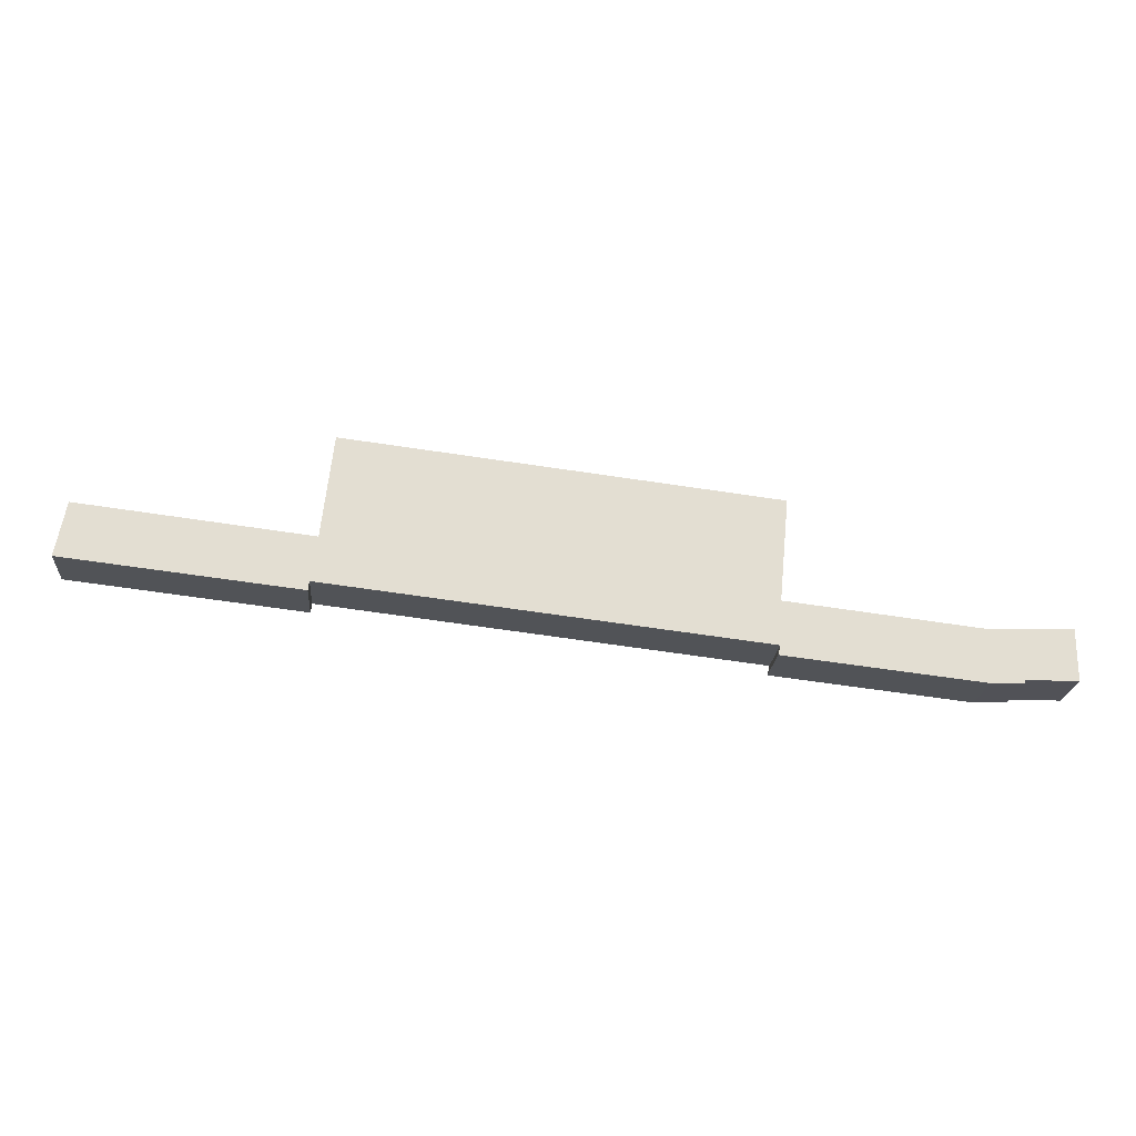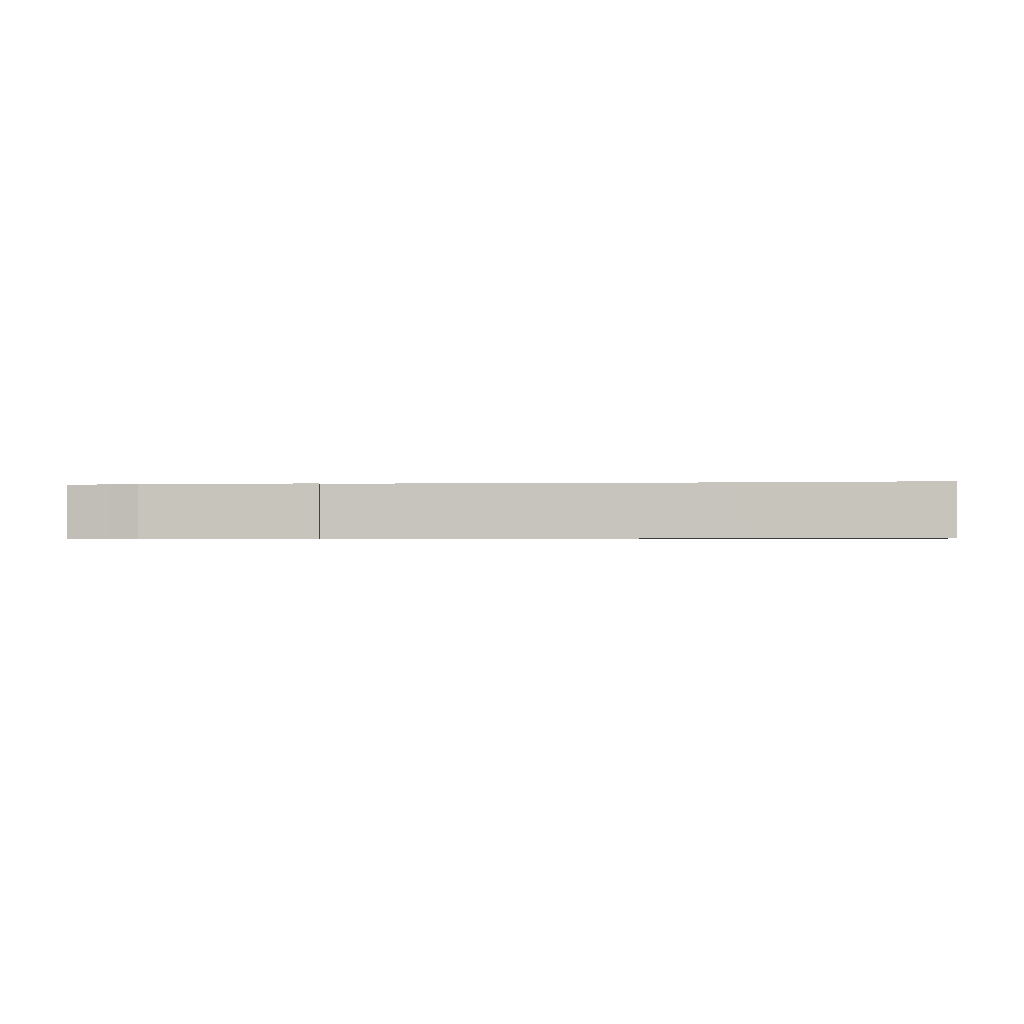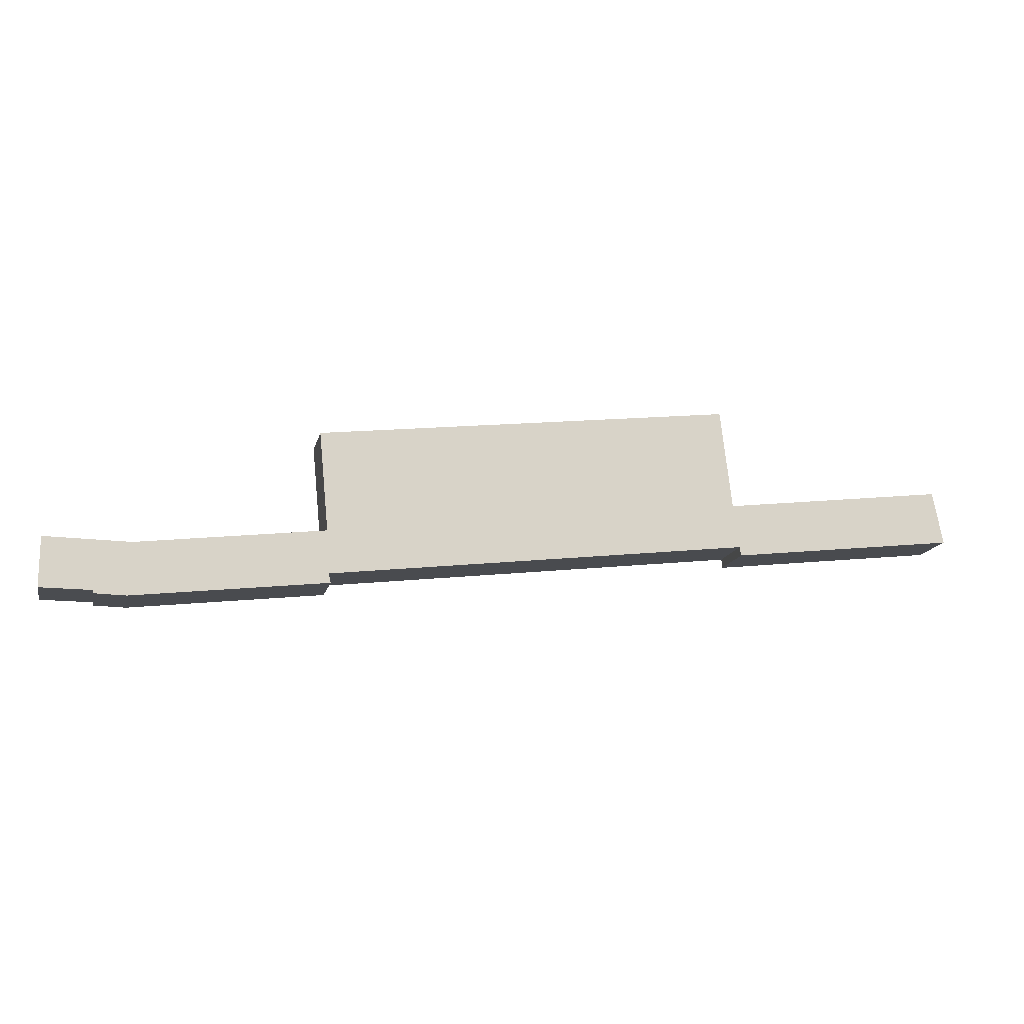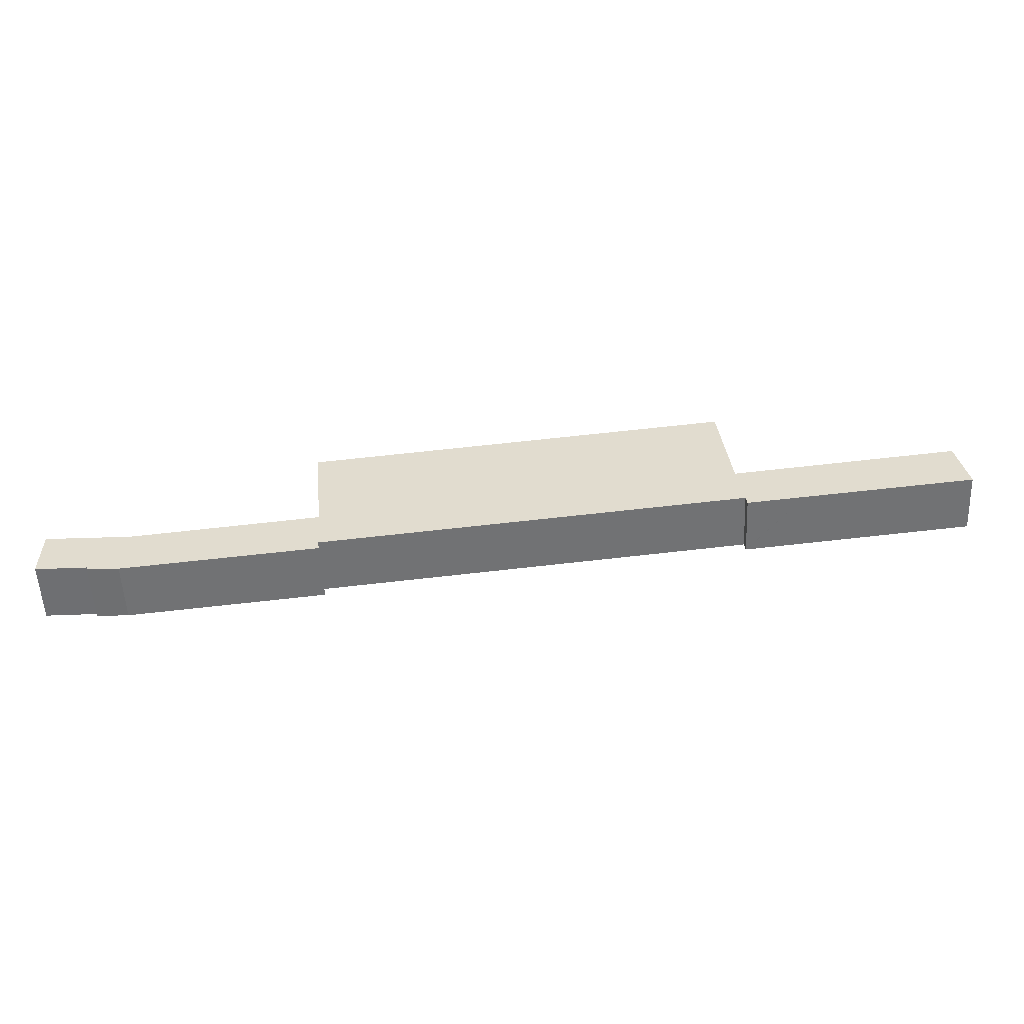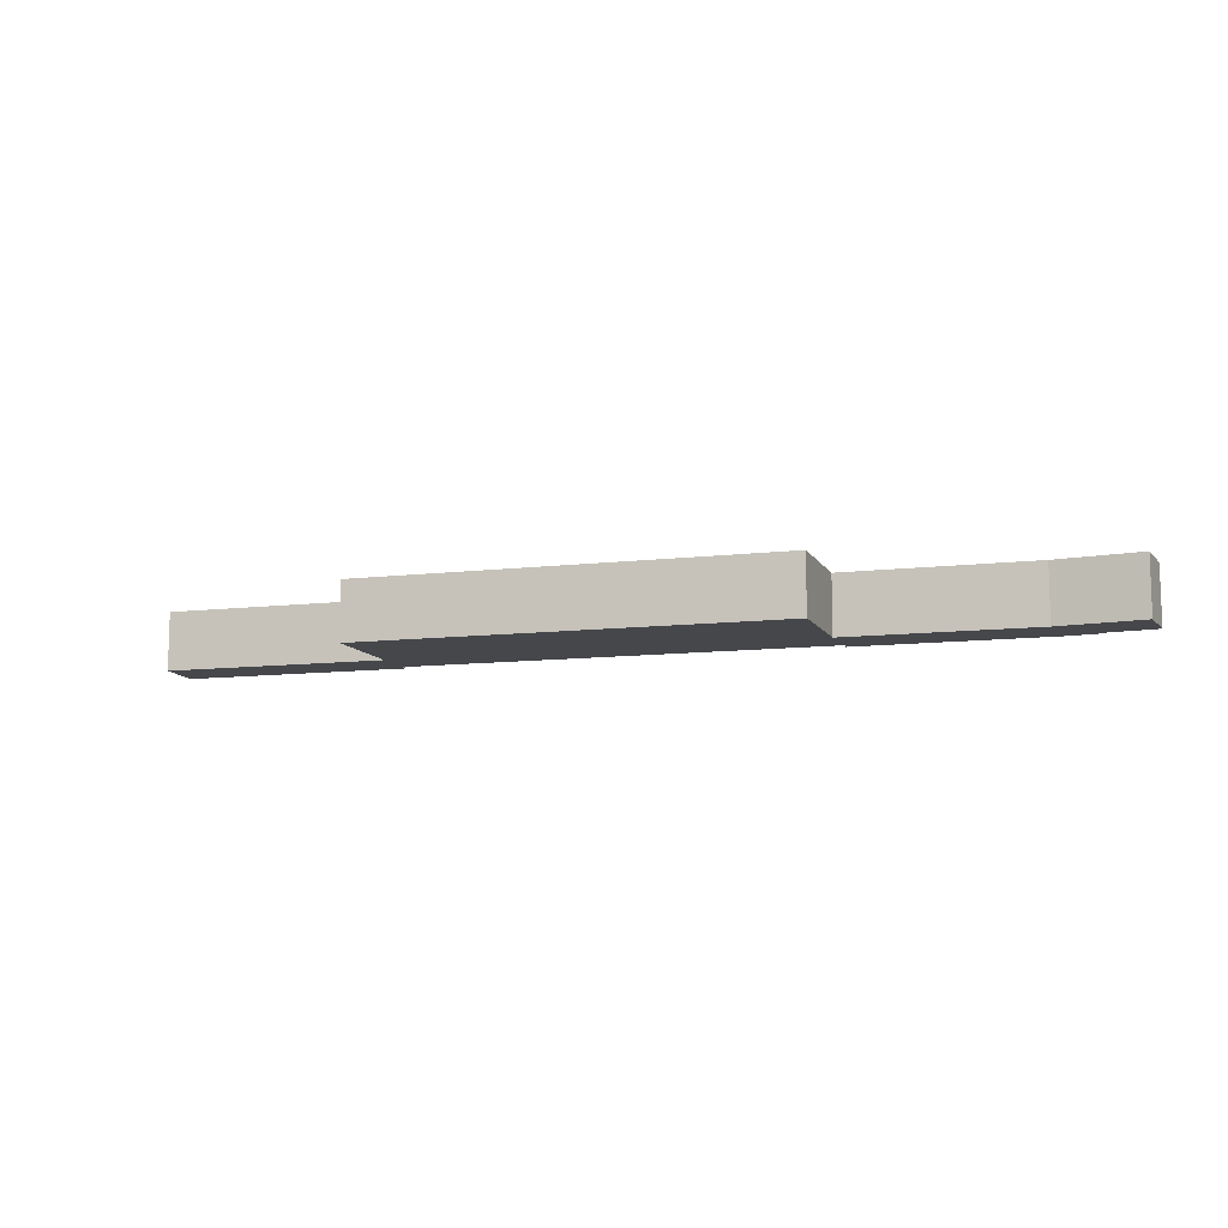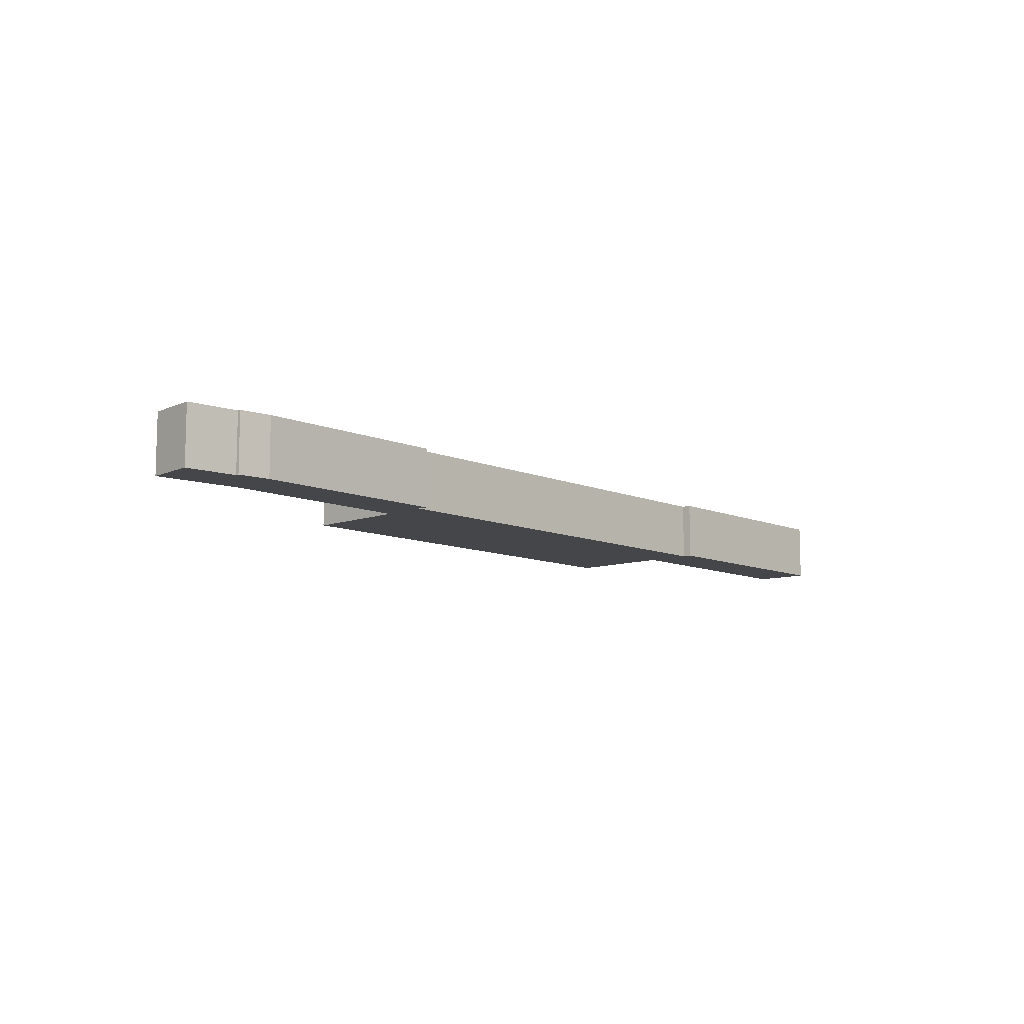
<metadata>
{"format":"obj","ext":"obj","renderer":"f3d","projection":"perspective","resolution":1024,"background":"white","views":[{"elev":-21.6,"azim":-4.5,"up":"+Z"},{"elev":-1.2,"azim":-168.4,"up":"+Y"},{"elev":-14.8,"azim":167.3,"up":"+Z"},{"elev":-54.7,"azim":-177.4,"up":"+Z"},{"elev":-10.4,"azim":23.7,"up":"+Y"},{"elev":-9.9,"azim":138.9,"up":"+Y"}]}
</metadata>
<code>
v  0.633 3.578 3.27
v  5.181 3.578 -0.59
v  0 3.578 2.191e-16
v  14.46 3.578 1.639
v  10.53 3.578 -1.2
v  13.81 3.578 -1.574
v  14.08 3.578 -1.604
v  14.11 3.578 -1.608
v  14.18 3.578 -1.061
v  19.87 3.578 -1.72
v  14.55 3.578 1.627
v  14.62 3.578 2.171
v  15.27 3.578 7.788
v  19.87 3.578 7.245
v  41.21 3.578 4.726
v  40.62 3.578 -1.43
v  40.47 3.578 -4.107
v  40.71 3.578 -0.53
v  40.41 3.578 -4.689
v  40.32 3.578 -4.679
v  52.3 3.578 -6.031
v  40.72 3.578 -1.442
v  52.15 3.578 -2.778
v  57.16 3.578 -2.698
v  54.26 3.578 -5.79
v  54.24 3.578 -5.986
v  56.86 3.578 -5.78
v  57.41 3.578 -5.778
v  57.41 3.578 -2.694
v  0 0 0
v  0.633 -2.002e-16 3.27
v  14.55 -9.963e-17 1.627
v  15.27 -4.769e-16 7.788
v  14.62 -1.329e-16 2.171
v  40.32 2.865e-16 -4.679
v  40.47 2.515e-16 -4.107
v  14.46 -1.004e-16 1.639
v  19.87 -4.436e-16 7.245
v  41.21 -2.894e-16 4.726
v  40.62 8.756e-17 -1.43
v  52.15 1.701e-16 -2.778
v  40.72 8.83e-17 -1.442
v  57.16 1.652e-16 -2.698
v  57.41 1.65e-16 -2.694
v  40.71 3.245e-17 -0.53
v  57.41 3.538e-16 -5.778
v  54.26 3.545e-16 -5.79
v  54.24 3.665e-16 -5.986
v  14.18 6.497e-17 -1.061
v  14.11 9.846e-17 -1.608
v  56.86 3.539e-16 -5.78
v  52.3 3.693e-16 -6.031
v  40.41 2.871e-16 -4.689
v  19.87 1.053e-16 -1.72
v  14.08 9.822e-17 -1.604
v  13.81 9.638e-17 -1.574
v  10.53 7.348e-17 -1.2
v  5.181 3.613e-17 -0.59
g defaultobject
f 1 2 3
f 2 1 4
f 2 4 5
f 5 4 6
f 6 4 7
f 7 4 8
f 8 4 9
f 9 4 10
f 10 4 11
f 10 11 12
f 10 12 13
f 10 13 14
f 10 14 15
f 10 15 16
f 10 16 17
f 16 15 18
f 17 19 20
f 19 17 21
f 21 17 16
f 21 16 22
f 21 22 23
f 21 23 24
f 21 24 25
f 21 25 26
f 25 24 27
f 27 24 28
f 28 24 29
f 30 1 3
f 1 30 31
f 32 12 11
f 12 32 13
f 13 32 33
f 33 32 34
f 35 17 20
f 17 35 36
f 31 4 1
f 4 31 37
f 4 37 11
f 11 37 32
f 33 14 13
f 14 33 38
f 14 38 15
f 15 38 39
f 40 22 16
f 22 40 23
f 23 40 41
f 41 40 42
f 41 24 23
f 24 41 43
f 24 43 29
f 29 43 44
f 39 18 15
f 18 39 45
f 18 45 16
f 16 45 40
f 44 28 29
f 28 44 46
f 47 26 25
f 26 47 48
f 49 8 9
f 8 49 50
f 46 27 28
f 27 46 25
f 25 46 47
f 47 46 51
f 48 21 26
f 21 48 52
f 52 19 21
f 19 52 53
f 19 53 20
f 20 53 35
f 36 10 17
f 10 36 54
f 10 54 9
f 9 54 49
f 50 7 8
f 7 50 6
f 6 50 5
f 5 50 55
f 5 55 56
f 5 56 2
f 2 56 57
f 2 57 58
f 2 58 3
f 3 58 30
f 58 31 30
f 31 58 37
f 37 58 57
f 37 57 56
f 37 56 55
f 37 55 50
f 37 50 49
f 37 49 54
f 37 54 32
f 32 54 34
f 34 54 33
f 33 54 38
f 38 54 39
f 39 54 40
f 40 54 36
f 39 40 45
f 53 36 35
f 36 53 52
f 36 52 40
f 40 52 42
f 42 52 41
f 41 52 43
f 43 52 47
f 47 52 48
f 43 47 51
f 43 51 46
f 43 46 44

</code>
